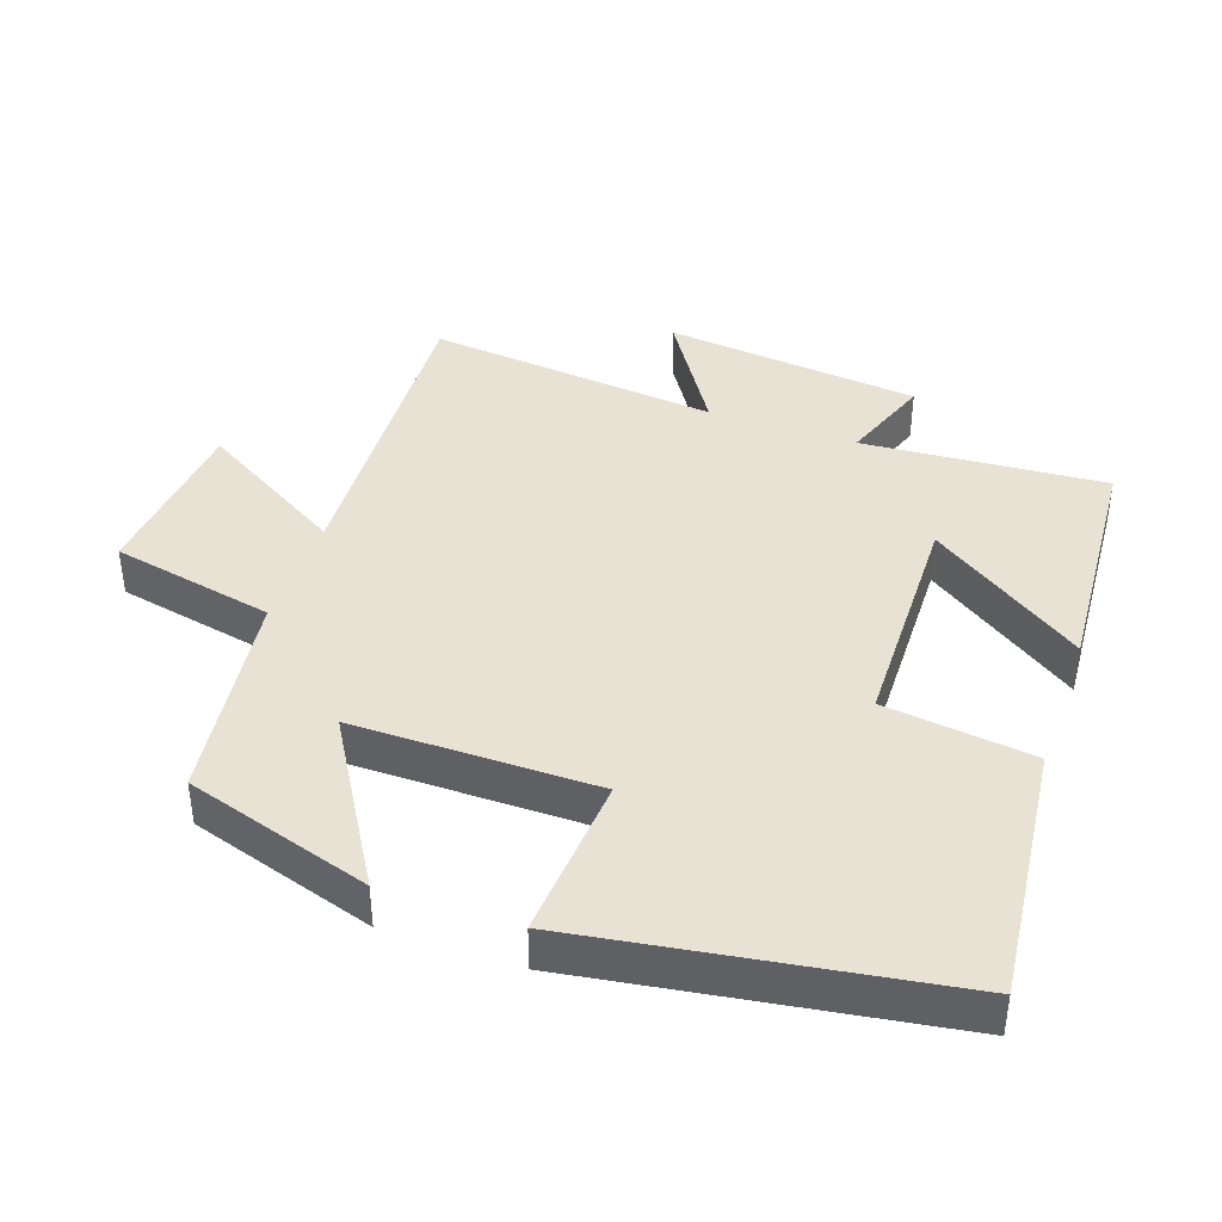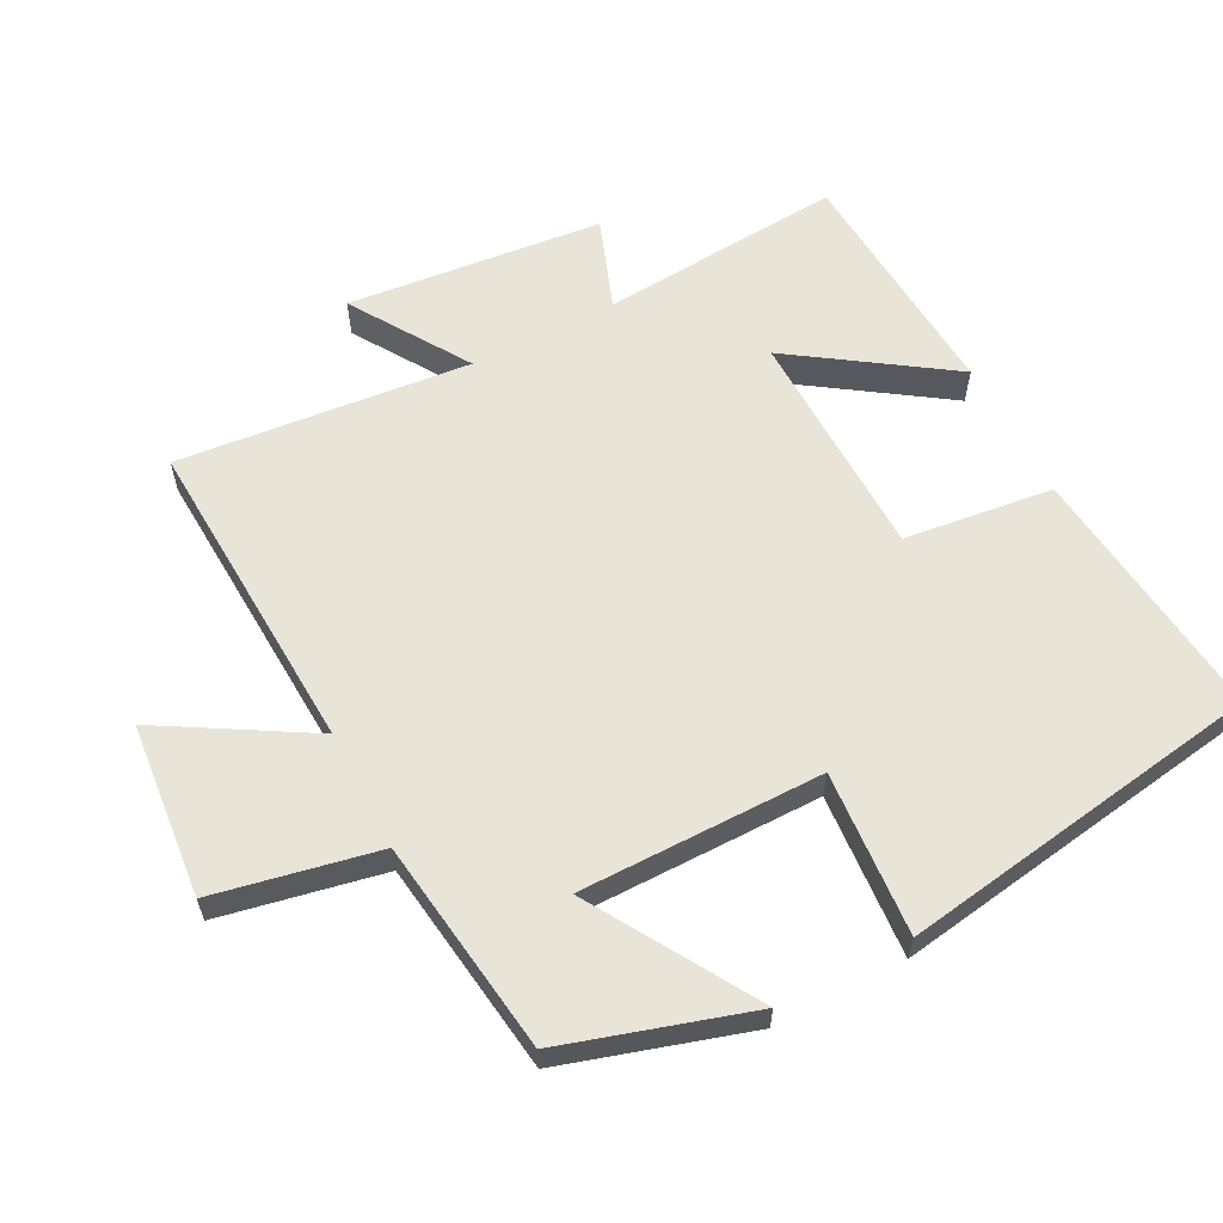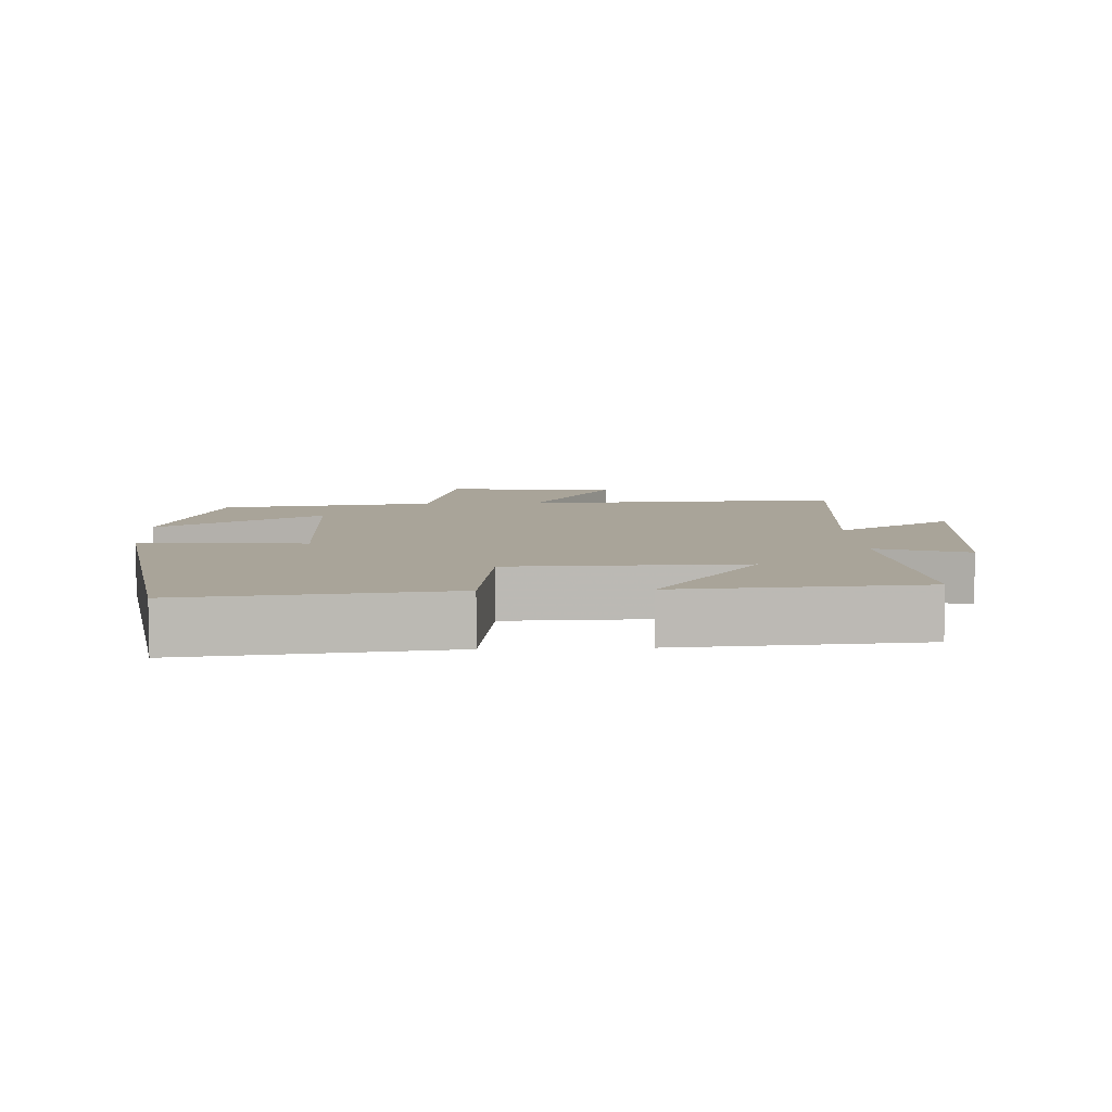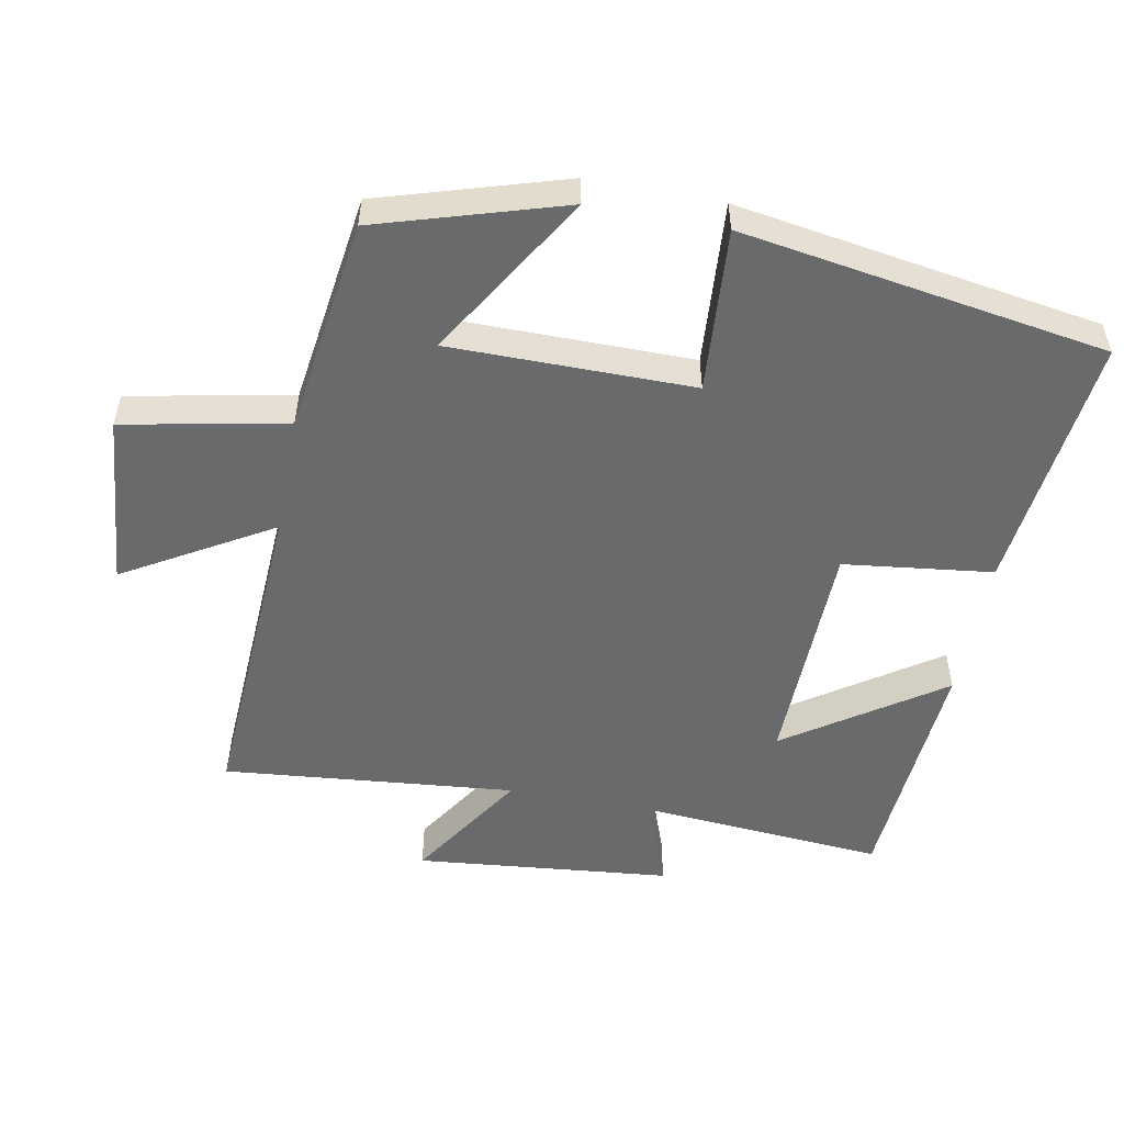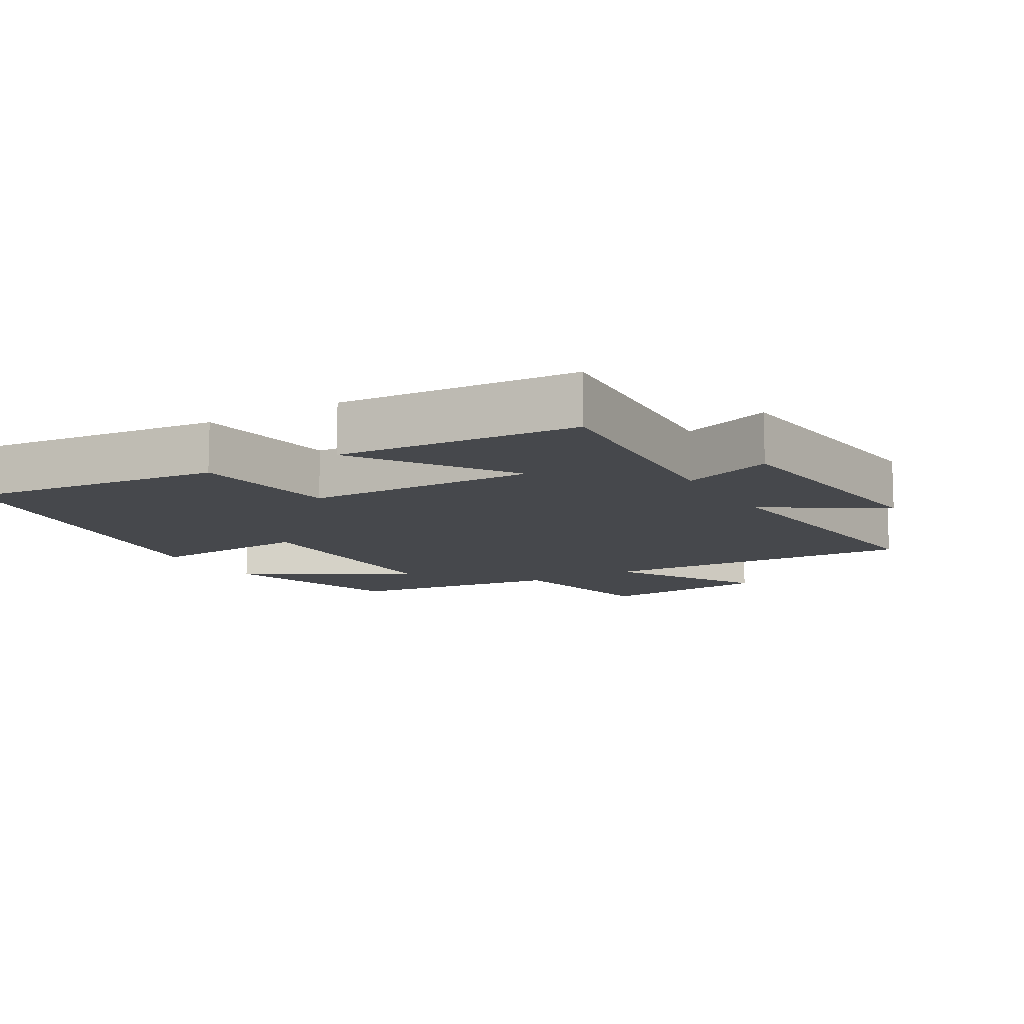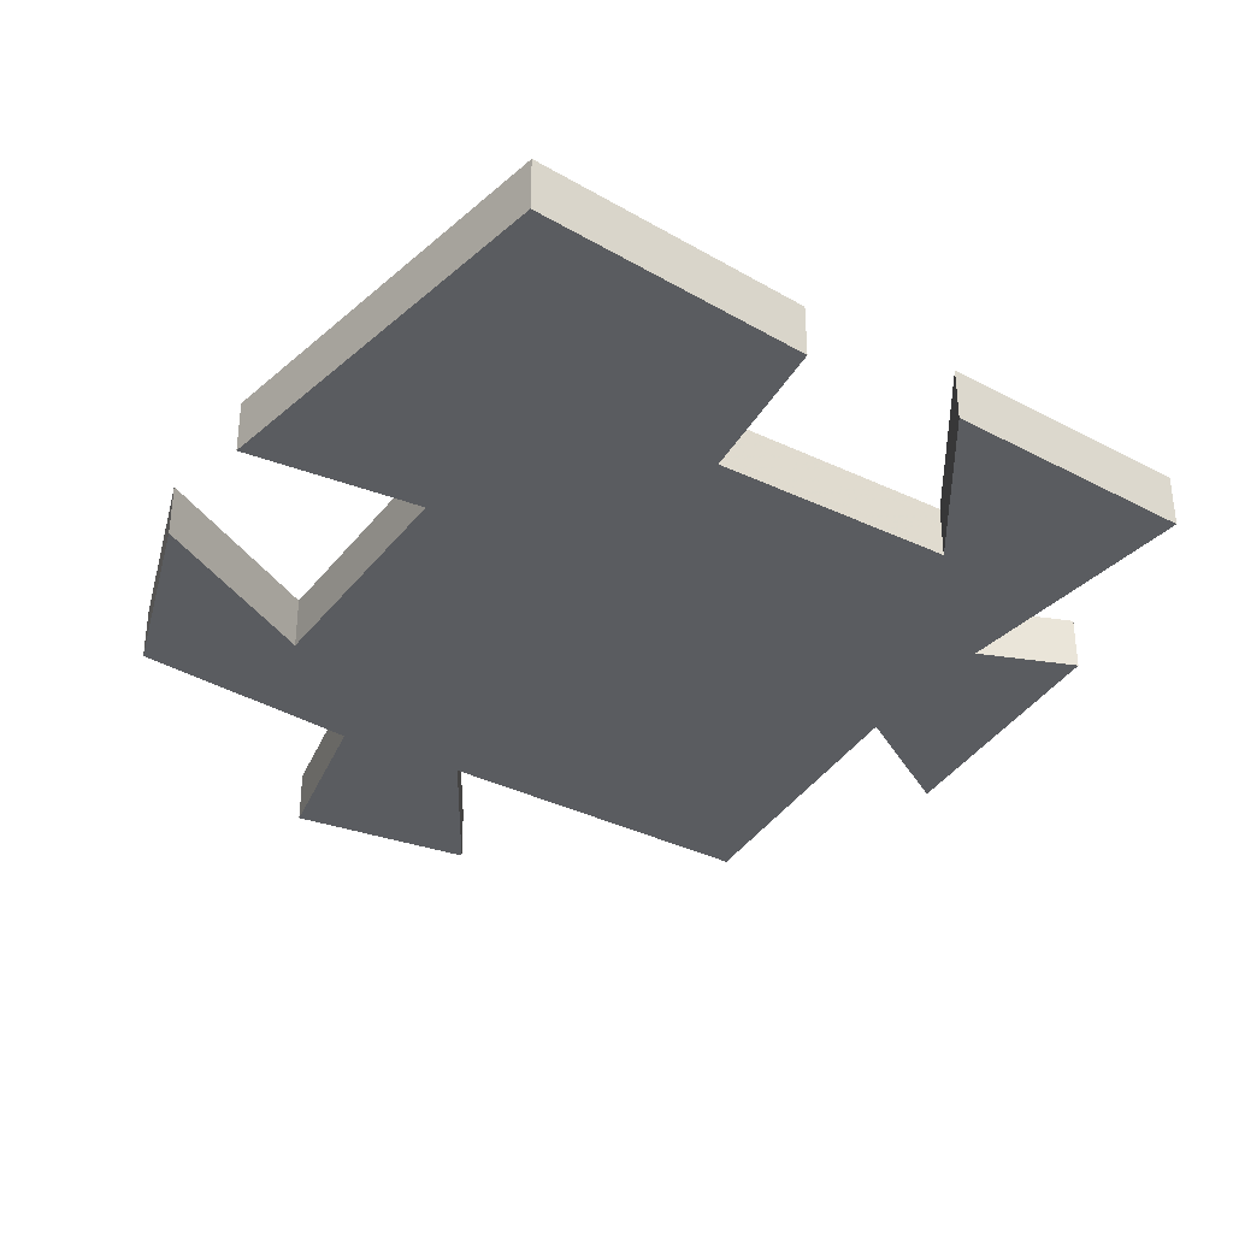
<metadata>
{"format":"obj","ext":"obj","renderer":"f3d","projection":"perspective","resolution":1024,"background":"white","views":[{"elev":40.7,"azim":-70.6,"up":"+Y"},{"elev":60.7,"azim":-117.4,"up":"+Y"},{"elev":7.2,"azim":-2.7,"up":"+Y"},{"elev":-52.9,"azim":-100.8,"up":"+Y"},{"elev":-11.2,"azim":30.7,"up":"+Y"},{"elev":-33.7,"azim":-31.8,"up":"+Y"}]}
</metadata>
<code>
v 0.527 0.07 0.474
v 0.5 0.07 0.119
v 0.633 0.07 0.167
v 0.671 0.07 -0.207
v 0.5 0.07 -0.097
v 0.542 0.07 -0.525
v 0.073 0.07 -0.5
v 0.199 0.07 -0.715
v -0.055 0.07 -0.739
v -0.103 0.07 -0.5
v -0.417 0.07 -0.457
v -0.5 0.07 -0.185
v -0.26 0.07 -0.33
v -0.26 0.07 0.026
v -0.5 0.07 0.009
v -0.416 0.07 0.543
v -0.037 0.07 0.5
v -0.01 0.07 0.282
v 0.328 0.07 0.274
v 0.175 0.07 0.5
v 0.527 0 0.474
v 0.5 0 0.119
v 0.633 0 0.167
v 0.671 0 -0.207
v 0.5 0 -0.097
v 0.542 0 -0.525
v 0.073 0 -0.5
v 0.199 0 -0.715
v -0.055 0 -0.739
v -0.103 0 -0.5
v -0.417 0 -0.457
v -0.5 0 -0.185
v -0.26 0 -0.33
v -0.26 0 0.026
v -0.5 0 0.009
v -0.416 0 0.543
v -0.037 0 0.5
v -0.01 0 0.282
v 0.328 0 0.274
v 0.175 0 0.5
f 19 20 1 2
f 18 19 2
f 16 17 18
f 15 16 18
f 14 15 18
f 13 14 18 2
f 10 11 12 13
f 10 13 2 3
f 7 8 9 10
f 7 10 3
f 5 6 7
f 5 7 3
f 3 4 5
f 22 21 40 39
f 22 39 38
f 38 37 36
f 38 36 35
f 38 35 34
f 22 38 34 33
f 33 32 31 30
f 23 22 33 30
f 30 29 28 27
f 23 30 27
f 27 26 25
f 23 27 25
f 25 24 23
f 1 21 22 2
f 2 22 23 3
f 3 23 24 4
f 4 24 25 5
f 5 25 26 6
f 6 26 27 7
f 7 27 28 8
f 8 28 29 9
f 9 29 30 10
f 10 30 31 11
f 11 31 32 12
f 12 32 33 13
f 13 33 34 14
f 14 34 35 15
f 15 35 36 16
f 16 36 37 17
f 17 37 38 18
f 18 38 39 19
f 19 39 40 20
f 20 40 21 1

</code>
